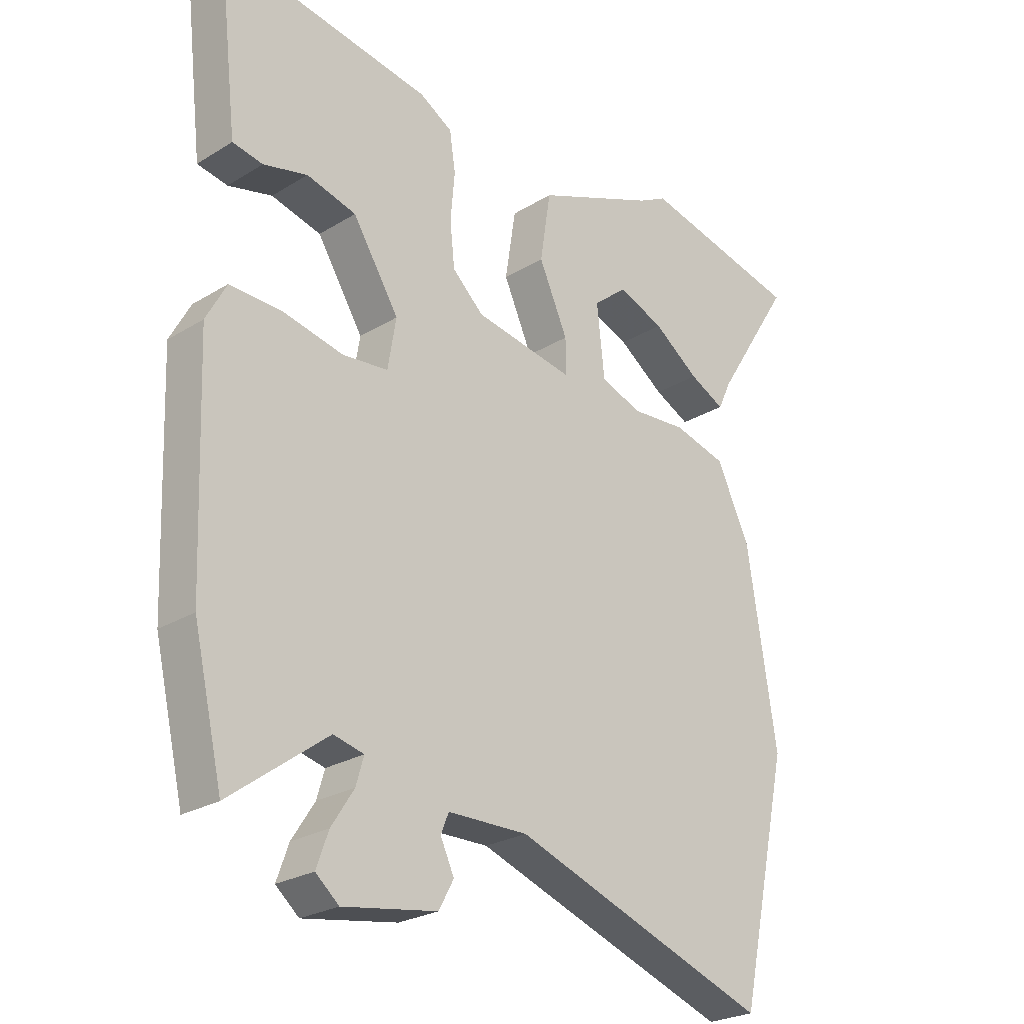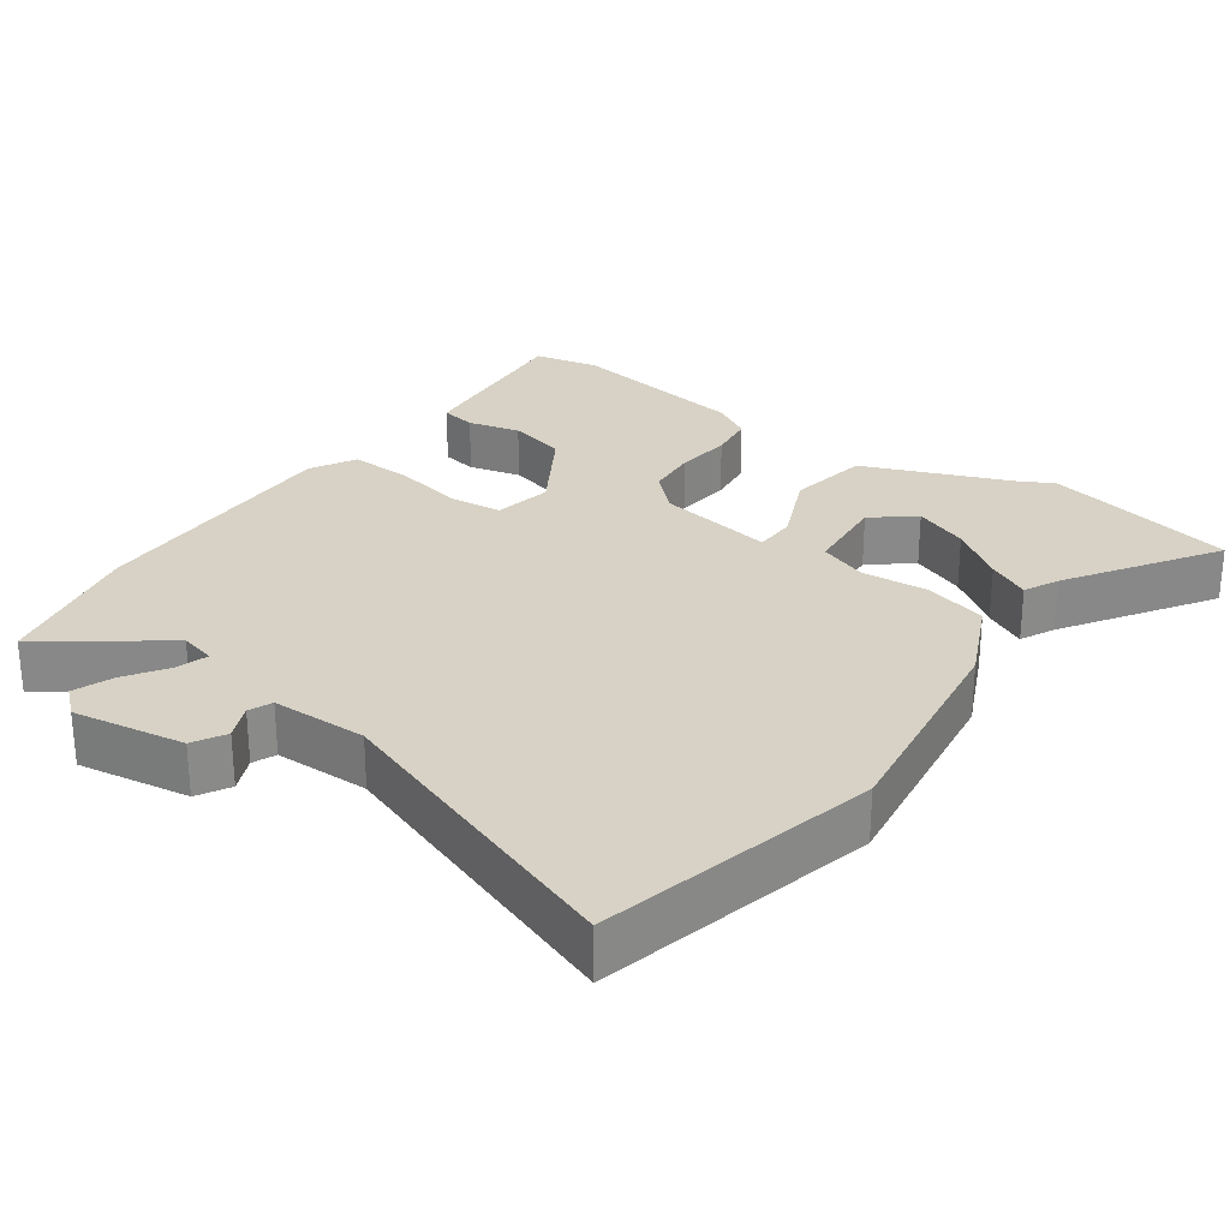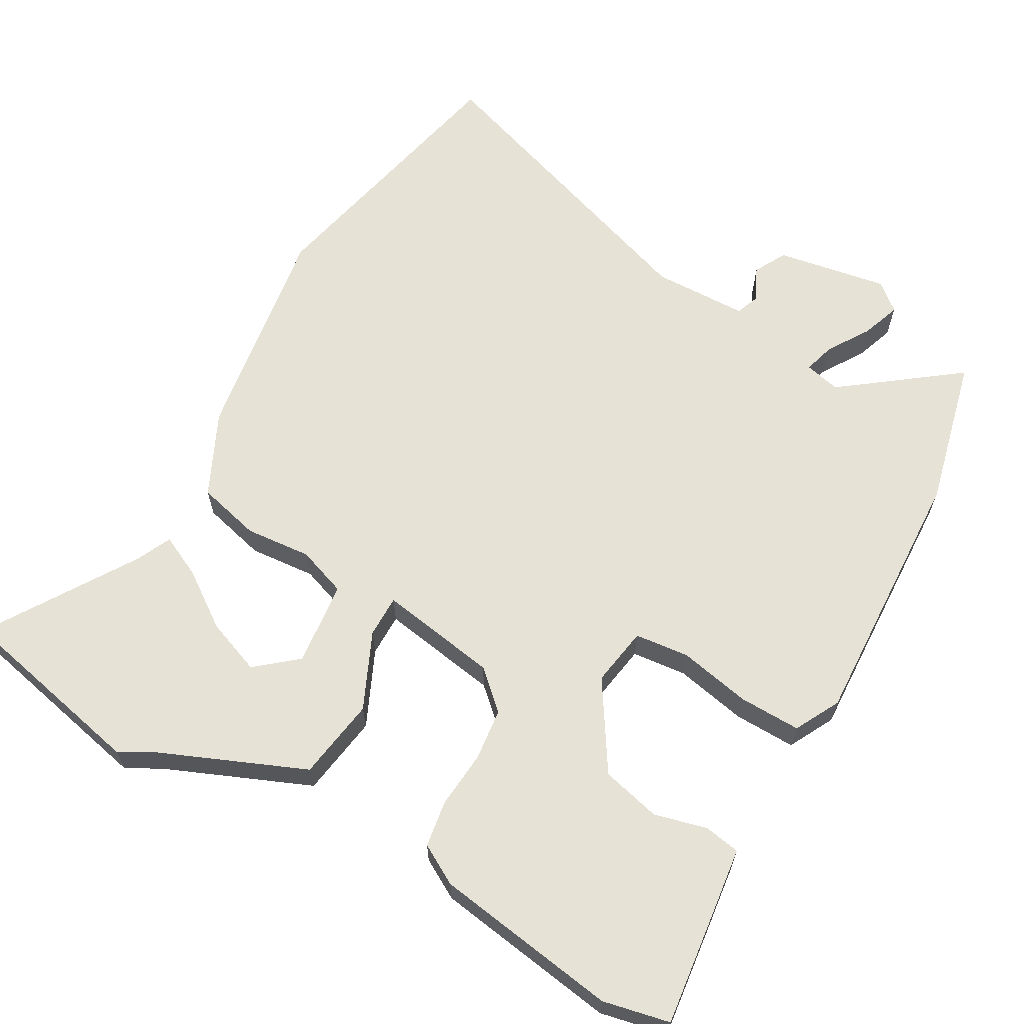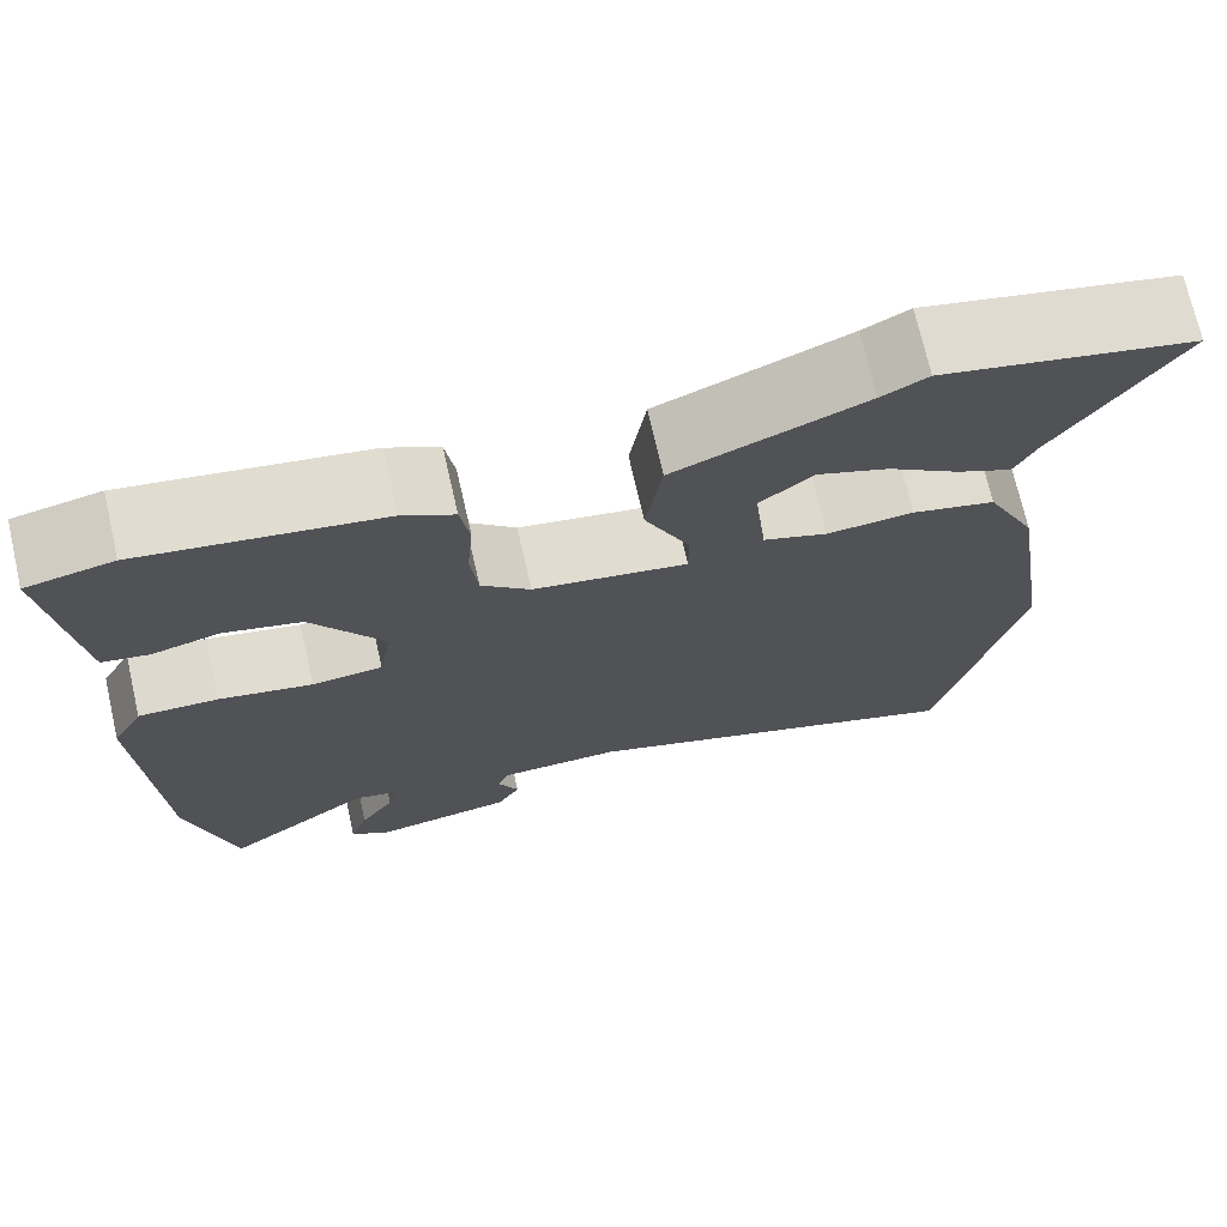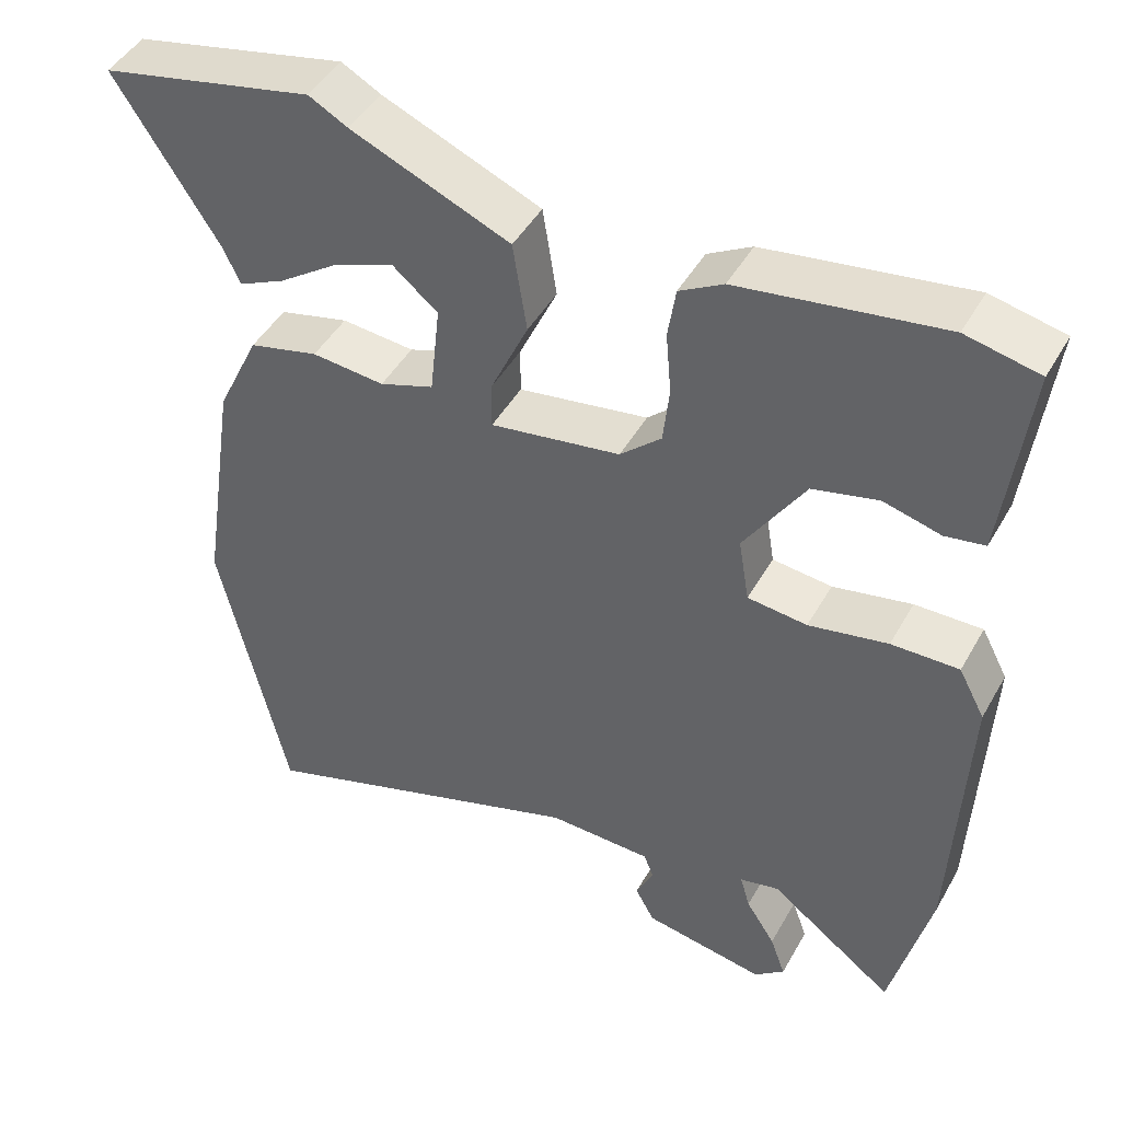
<metadata>
{"format":"obj","ext":"obj","renderer":"f3d","projection":"perspective","resolution":1024,"background":"white","views":[{"elev":-25.5,"azim":134.3,"up":"+Z"},{"elev":27.2,"azim":-143.7,"up":"+Y"},{"elev":63.8,"azim":29.4,"up":"+Y"},{"elev":72.2,"azim":167.1,"up":"+Z"},{"elev":46.1,"azim":28.2,"up":"+Z"}]}
</metadata>
<code>
v -0.6 0.07 0.478
v -0.326 0.07 0.538
v -0.276 0.07 0.511
v -0.072 0.07 0.426
v -0.054 0.07 0.31
v -0.103 0.07 0.202
v -0.103 0.07 0.142
v 0.065 0.07 0.17
v 0.118 0.07 0.219
v 0.126 0.07 0.293
v 0.119 0.07 0.374
v 0.129 0.07 0.44
v 0.185 0.07 0.472
v 0.445 0.07 0.512
v 0.539 0.07 0.492
v 0.521 0.07 0.336
v 0.509 0.07 0.235
v 0.458 0.07 0.226
v 0.384 0.07 0.245
v 0.3 0.07 0.224
v 0.222 0.07 0.1
v 0.236 0.07 0.016
v 0.313 0.07 0.008
v 0.415 0.07 0.029
v 0.502 0.07 0.031
v 0.536 0.07 -0.033
v 0.521 0.07 -0.411
v 0.471 0.07 -0.624
v 0.308 0.07 -0.502
v 0.257 0.07 -0.514
v 0.27 0.07 -0.559
v 0.308 0.07 -0.618
v 0.328 0.07 -0.674
v 0.289 0.07 -0.707
v 0.131 0.07 -0.68
v 0.106 0.07 -0.634
v 0.129 0.07 -0.585
v 0.116 0.07 -0.552
v -0.019 0.07 -0.549
v -0.456 0.07 -0.7
v -0.543 0.07 -0.307
v -0.494 0.07 0.009
v -0.438 0.07 0.127
v -0.348 0.07 0.15
v -0.254 0.07 0.142
v -0.184 0.07 0.167
v -0.171 0.07 0.287
v -0.229 0.07 0.335
v -0.307 0.07 0.305
v -0.385 0.07 0.25
v -0.445 0.07 0.221
v -0.468 0.07 0.27
v -0.6 0 0.478
v -0.326 0 0.538
v -0.276 0 0.511
v -0.072 0 0.426
v -0.054 0 0.31
v -0.103 0 0.202
v -0.103 0 0.142
v 0.065 0 0.17
v 0.118 0 0.219
v 0.126 0 0.293
v 0.119 0 0.374
v 0.129 0 0.44
v 0.185 0 0.472
v 0.445 0 0.512
v 0.539 0 0.492
v 0.521 0 0.336
v 0.509 0 0.235
v 0.458 0 0.226
v 0.384 0 0.245
v 0.3 0 0.224
v 0.222 0 0.1
v 0.236 0 0.016
v 0.313 0 0.008
v 0.415 0 0.029
v 0.502 0 0.031
v 0.536 0 -0.033
v 0.521 0 -0.411
v 0.471 0 -0.624
v 0.308 0 -0.502
v 0.257 0 -0.514
v 0.27 0 -0.559
v 0.308 0 -0.618
v 0.328 0 -0.674
v 0.289 0 -0.707
v 0.131 0 -0.68
v 0.106 0 -0.634
v 0.129 0 -0.585
v 0.116 0 -0.552
v -0.019 0 -0.549
v -0.456 0 -0.7
v -0.543 0 -0.307
v -0.494 0 0.009
v -0.438 0 0.127
v -0.348 0 0.15
v -0.254 0 0.142
v -0.184 0 0.167
v -0.171 0 0.287
v -0.229 0 0.335
v -0.307 0 0.305
v -0.385 0 0.25
v -0.445 0 0.221
v -0.468 0 0.27
f 49 50 51 52
f 48 49 52 1
f 42 43 44 45
f 42 45 46
f 39 40 41 42
f 38 39 42 46
f 34 35 36 37
f 34 37 38
f 31 32 33 34
f 30 31 34 38
f 26 27 28 29
f 26 29 30
f 23 24 25 26
f 22 23 26 30
f 21 22 30 38
f 16 17 18 19
f 16 19 20
f 15 16 20
f 14 15 20
f 13 14 20 21
f 10 11 12 13
f 9 10 13 21
f 3 4 5 6
f 3 6 7
f 48 1 2 3
f 47 48 3
f 38 46 47
f 8 9 21 38
f 7 8 38
f 7 38 47
f 3 7 47
f 104 103 102 101
f 53 104 101 100
f 97 96 95 94
f 98 97 94
f 94 93 92 91
f 98 94 91 90
f 89 88 87 86
f 90 89 86
f 86 85 84 83
f 90 86 83 82
f 81 80 79 78
f 82 81 78
f 78 77 76 75
f 82 78 75 74
f 90 82 74 73
f 71 70 69 68
f 72 71 68
f 72 68 67
f 72 67 66
f 73 72 66 65
f 65 64 63 62
f 73 65 62 61
f 58 57 56 55
f 59 58 55
f 55 54 53 100
f 55 100 99
f 99 98 90
f 90 73 61 60
f 90 60 59
f 99 90 59
f 99 59 55
f 1 53 54 2
f 2 54 55 3
f 3 55 56 4
f 4 56 57 5
f 5 57 58 6
f 6 58 59 7
f 7 59 60 8
f 8 60 61 9
f 9 61 62 10
f 10 62 63 11
f 11 63 64 12
f 12 64 65 13
f 13 65 66 14
f 14 66 67 15
f 15 67 68 16
f 16 68 69 17
f 17 69 70 18
f 18 70 71 19
f 19 71 72 20
f 20 72 73 21
f 21 73 74 22
f 22 74 75 23
f 23 75 76 24
f 24 76 77 25
f 25 77 78 26
f 26 78 79 27
f 27 79 80 28
f 28 80 81 29
f 29 81 82 30
f 30 82 83 31
f 31 83 84 32
f 32 84 85 33
f 33 85 86 34
f 34 86 87 35
f 35 87 88 36
f 36 88 89 37
f 37 89 90 38
f 38 90 91 39
f 39 91 92 40
f 40 92 93 41
f 41 93 94 42
f 42 94 95 43
f 43 95 96 44
f 44 96 97 45
f 45 97 98 46
f 46 98 99 47
f 47 99 100 48
f 48 100 101 49
f 49 101 102 50
f 50 102 103 51
f 51 103 104 52
f 52 104 53 1

</code>
